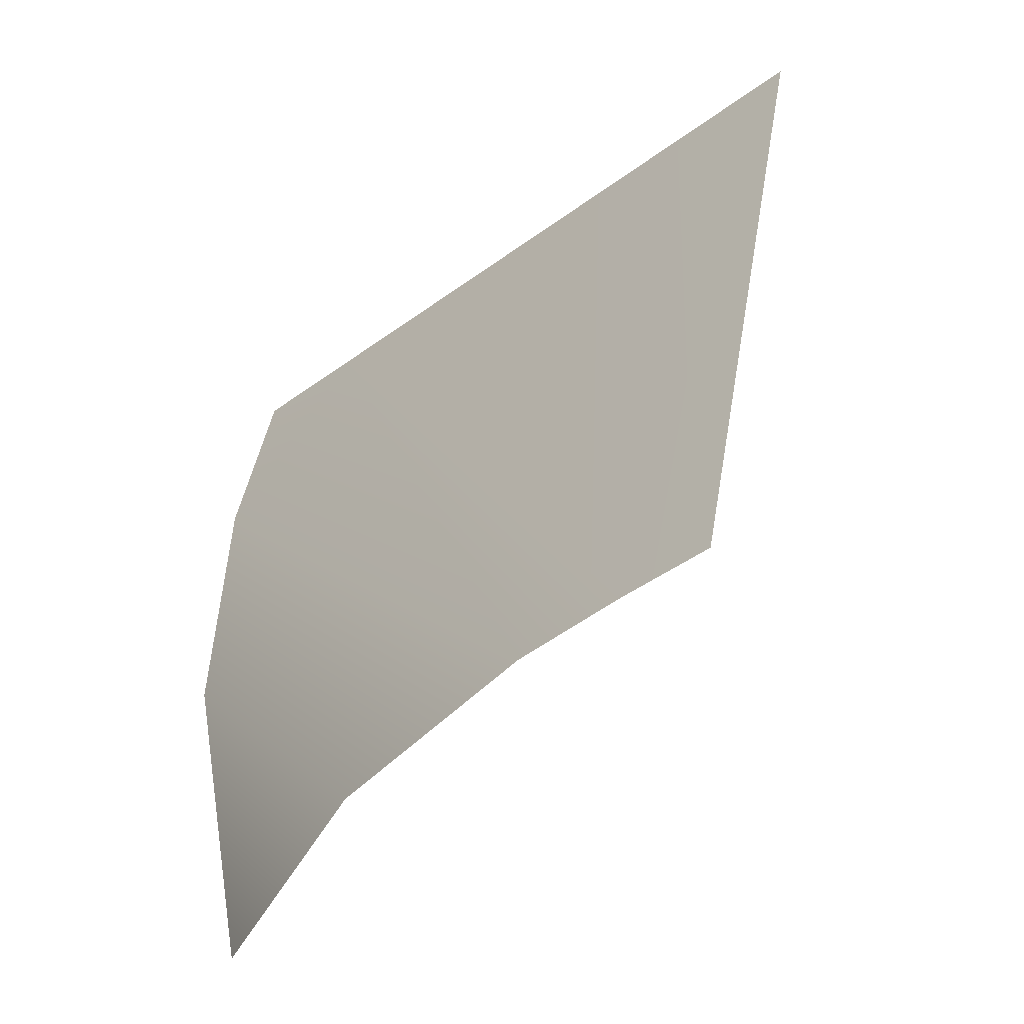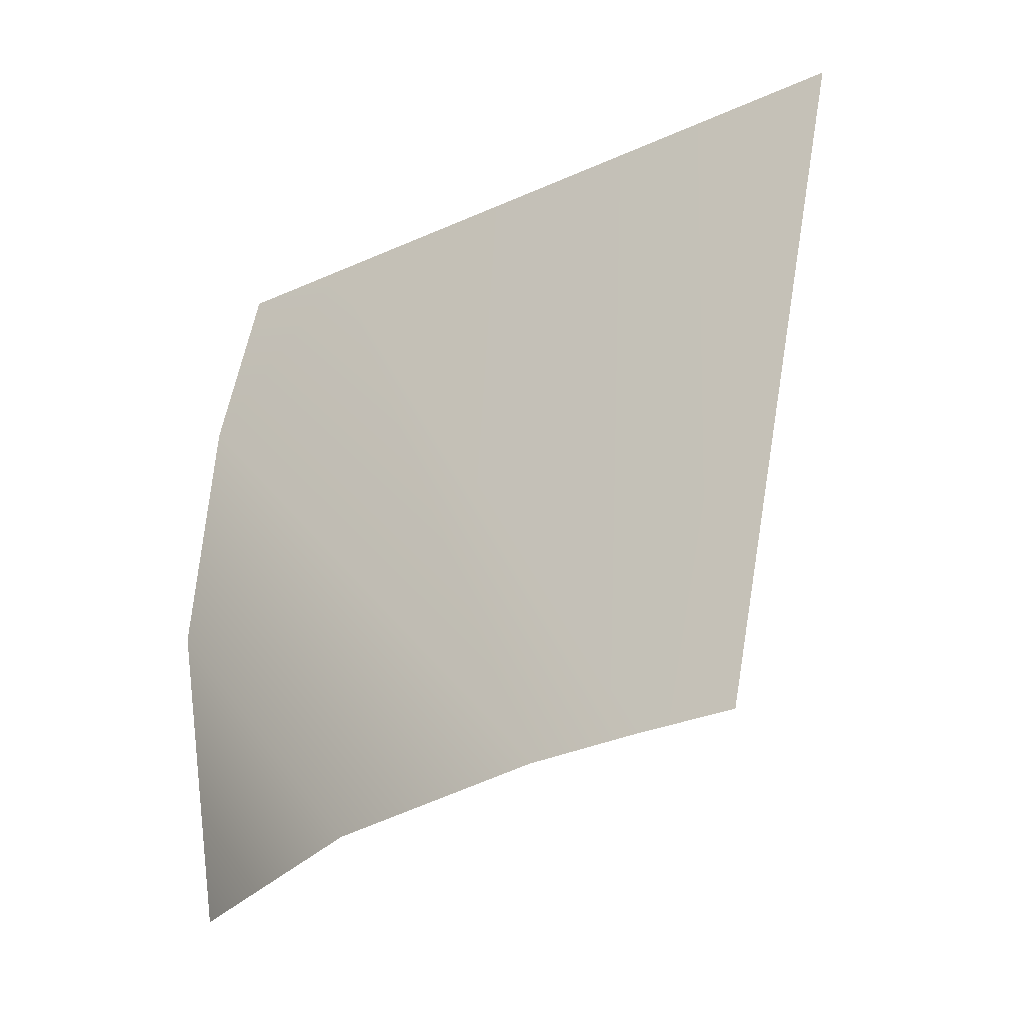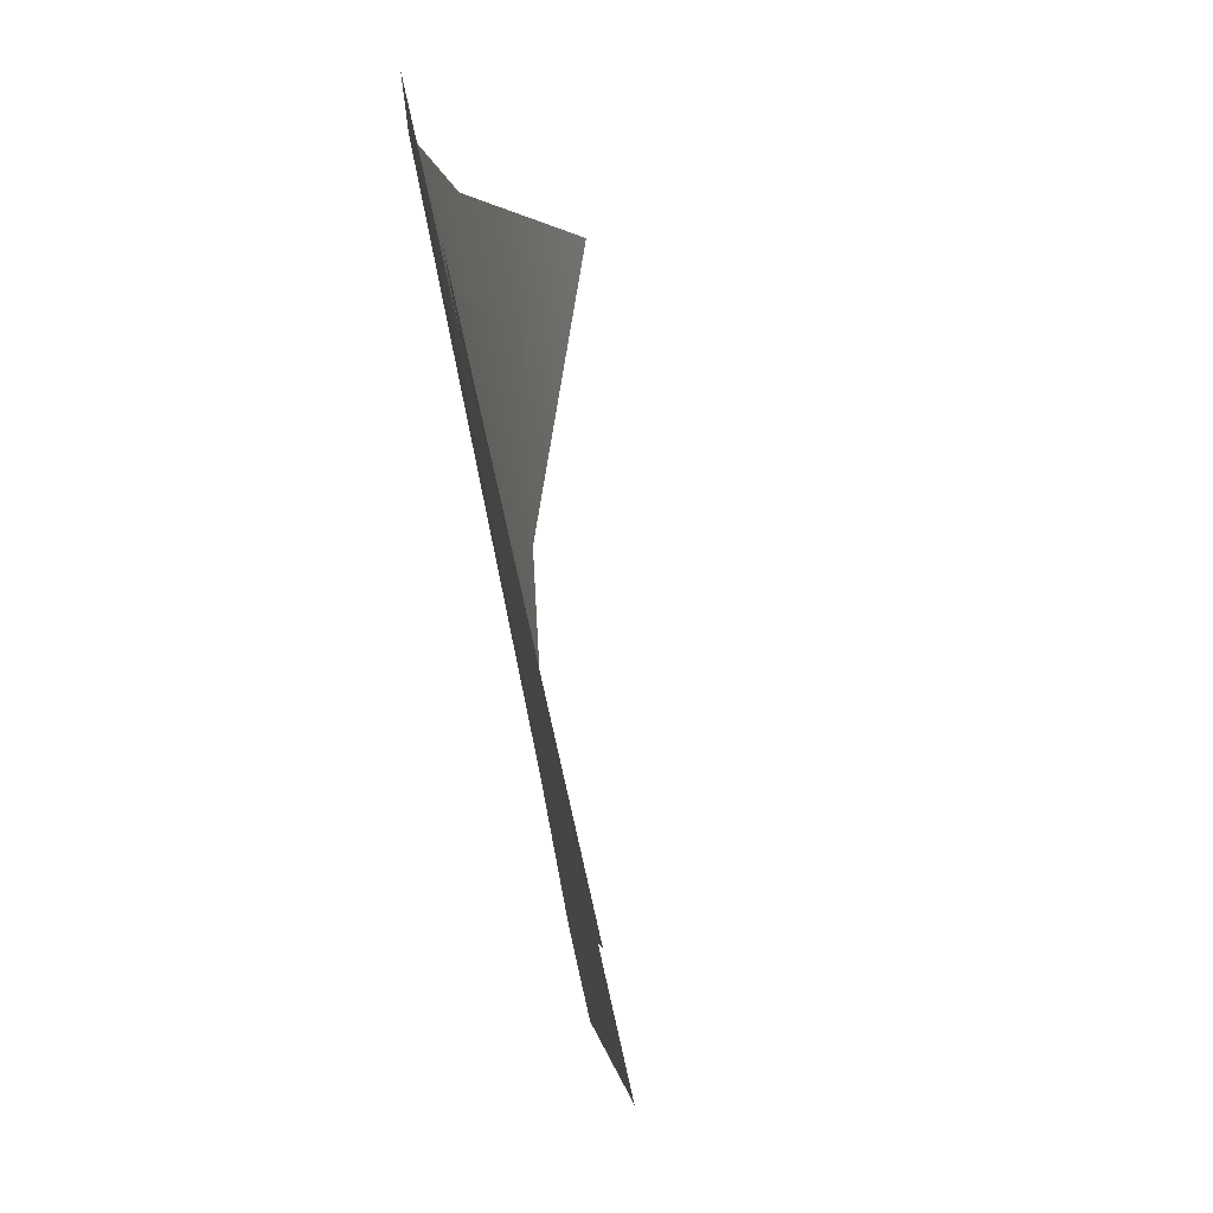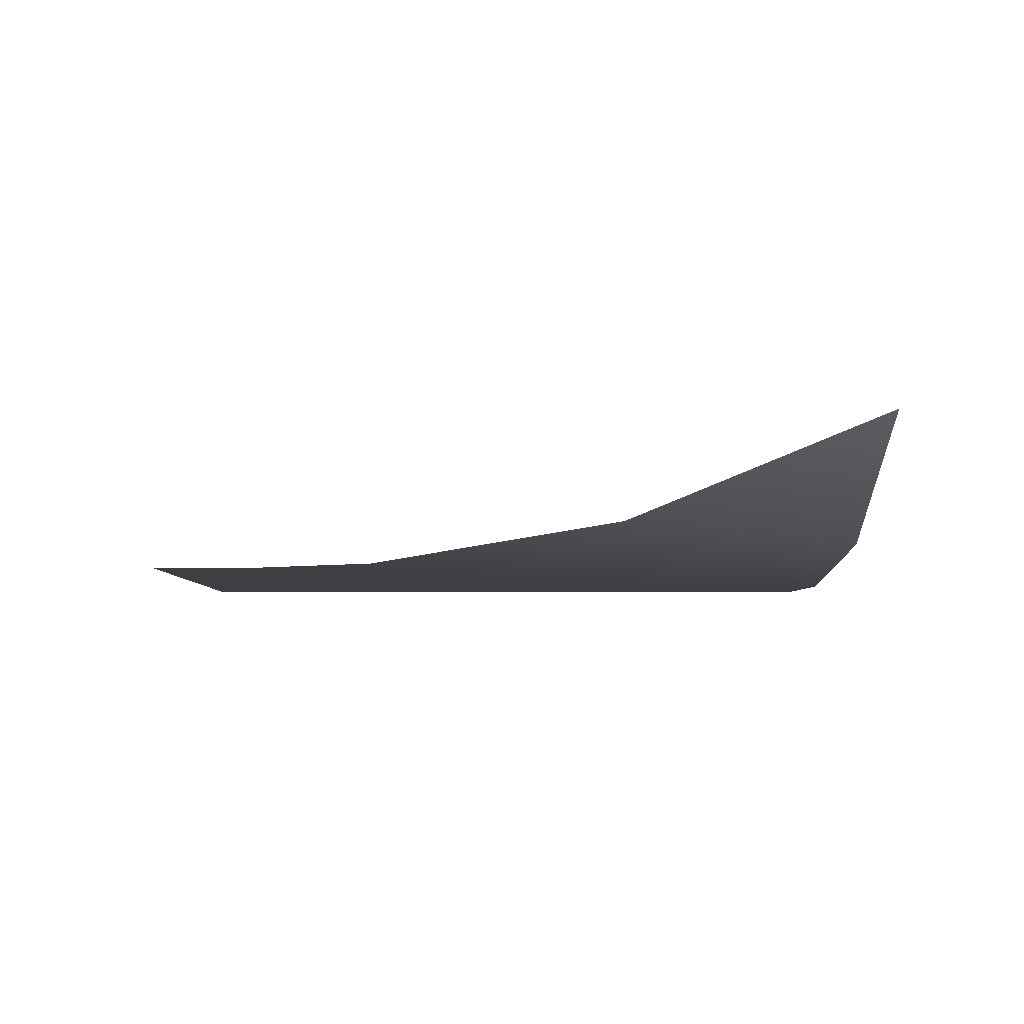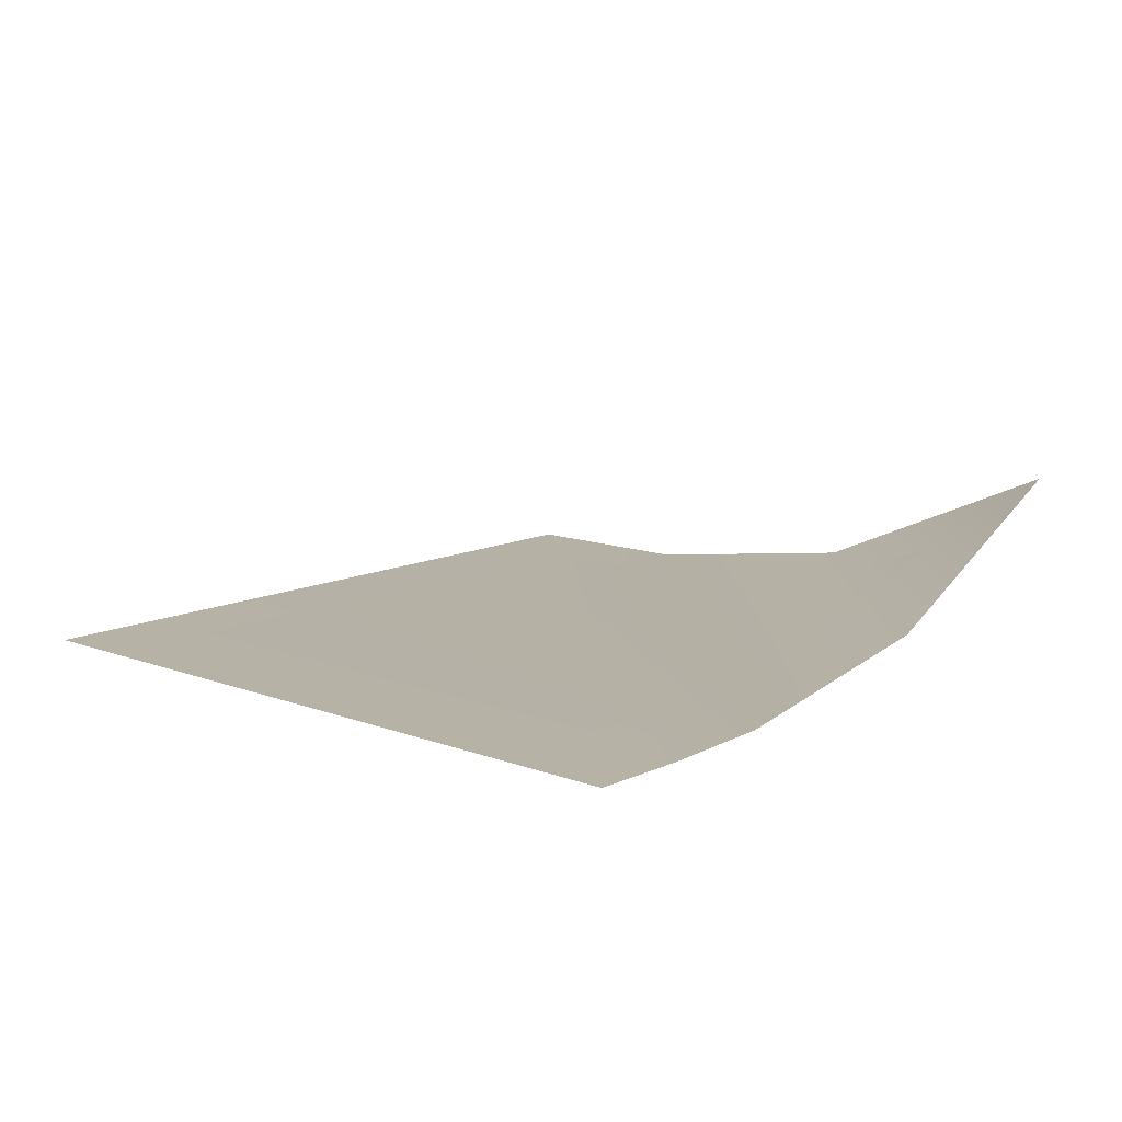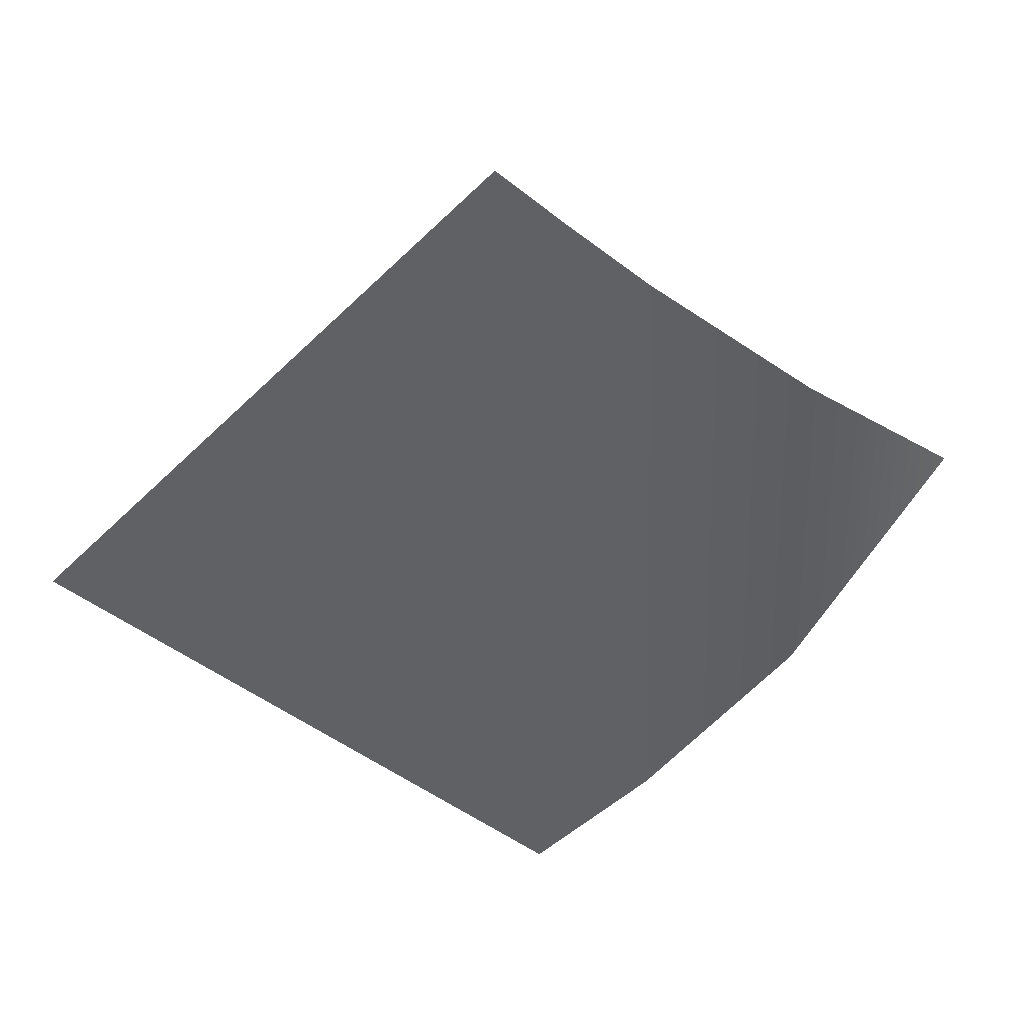
<metadata>
{"format":"obj","ext":"obj","renderer":"f3d","projection":"perspective","resolution":1024,"background":"white","views":[{"elev":-58.1,"azim":41.3,"up":"+Z"},{"elev":-44.6,"azim":35.9,"up":"+Z"},{"elev":74.6,"azim":76.9,"up":"+Z"},{"elev":-3.9,"azim":-170.8,"up":"+Y"},{"elev":12.2,"azim":144.3,"up":"+Y"},{"elev":-46.5,"azim":149.8,"up":"+Y"}]}
</metadata>
<code>
g Mesh_Global_photo
v 0.001719 0.006095 -0.05853
v 0.03128 0.004389 -0.06497
v -0.02447 0.004226 0.06354
v -0.05233 0.005292 0.02696
v -0.04389 0.00421 0.06768
v 0.06766 0.004389 0.04393
v 0.04393 0.004317 -0.06767
v -0.04842 0.01564 -0.04643
v -0.06254 0.01516 -0.02419
v -0.06582 0.02067 -0.04176
v 0.01783 0.004102 -0.08466
v 0.04157 0.003159 -0.08971
v -0.03574 0.003103 0.08846
v -0.06947 0.003441 0.05302
v -0.06091 0.003103 0.09381
v 0.09381 0.003103 0.06091
v 0.06091 0.003103 -0.09381
v -0.03296 0.013 -0.07294
v -0.08002 0.01164 0.001055
v -0.08915 0.0372 -0.05575
g Mesh_Global_photo_0
f 3 2 1
f 1 4 3
f 4 5 3
f 3 6 2
f 6 7 2
f 1 8 4
f 8 9 4
f 8 10 9
f 13 12 11
f 11 14 13
f 14 15 13
f 13 16 12
f 16 17 12
f 11 18 14
f 18 19 14
f 18 20 19

</code>
